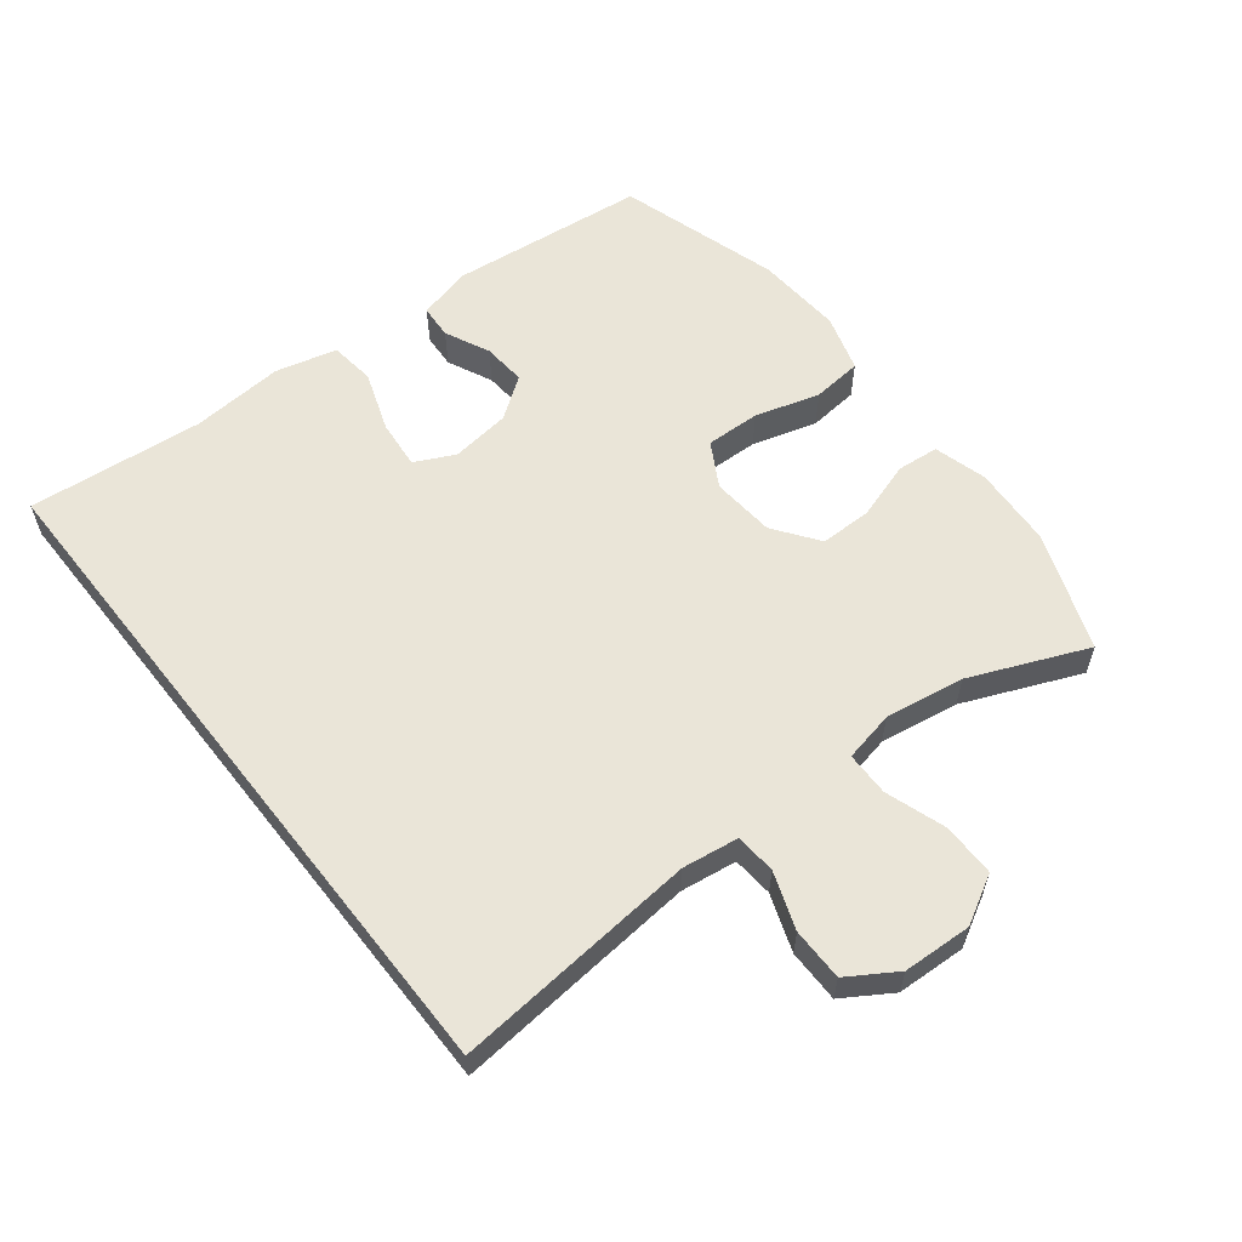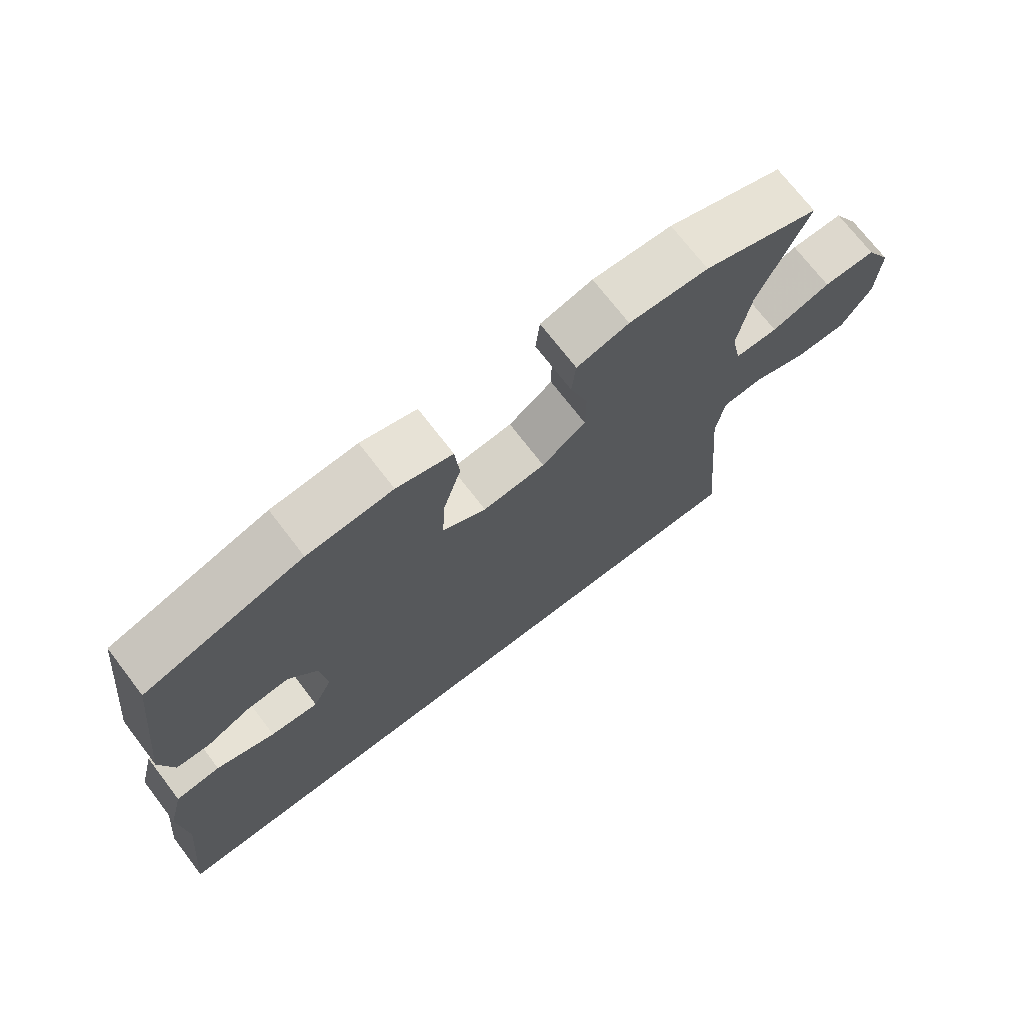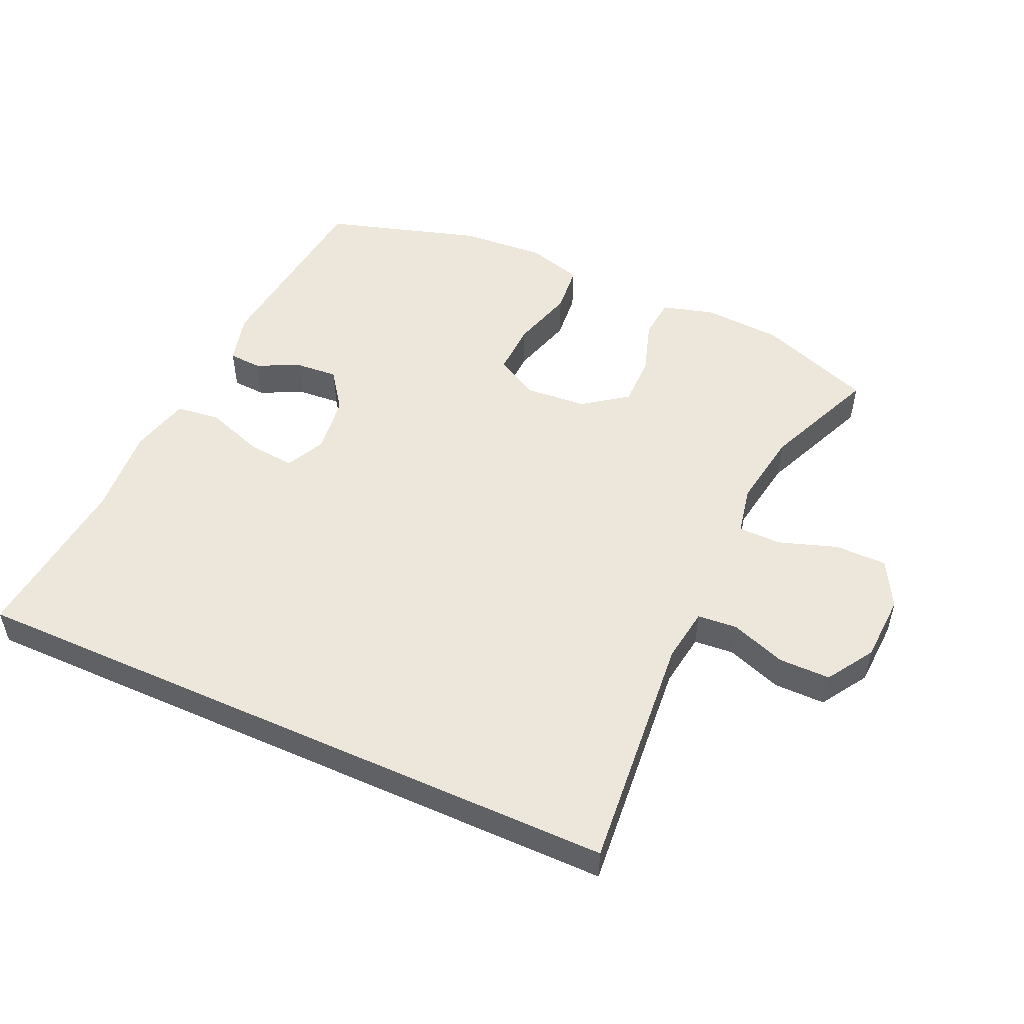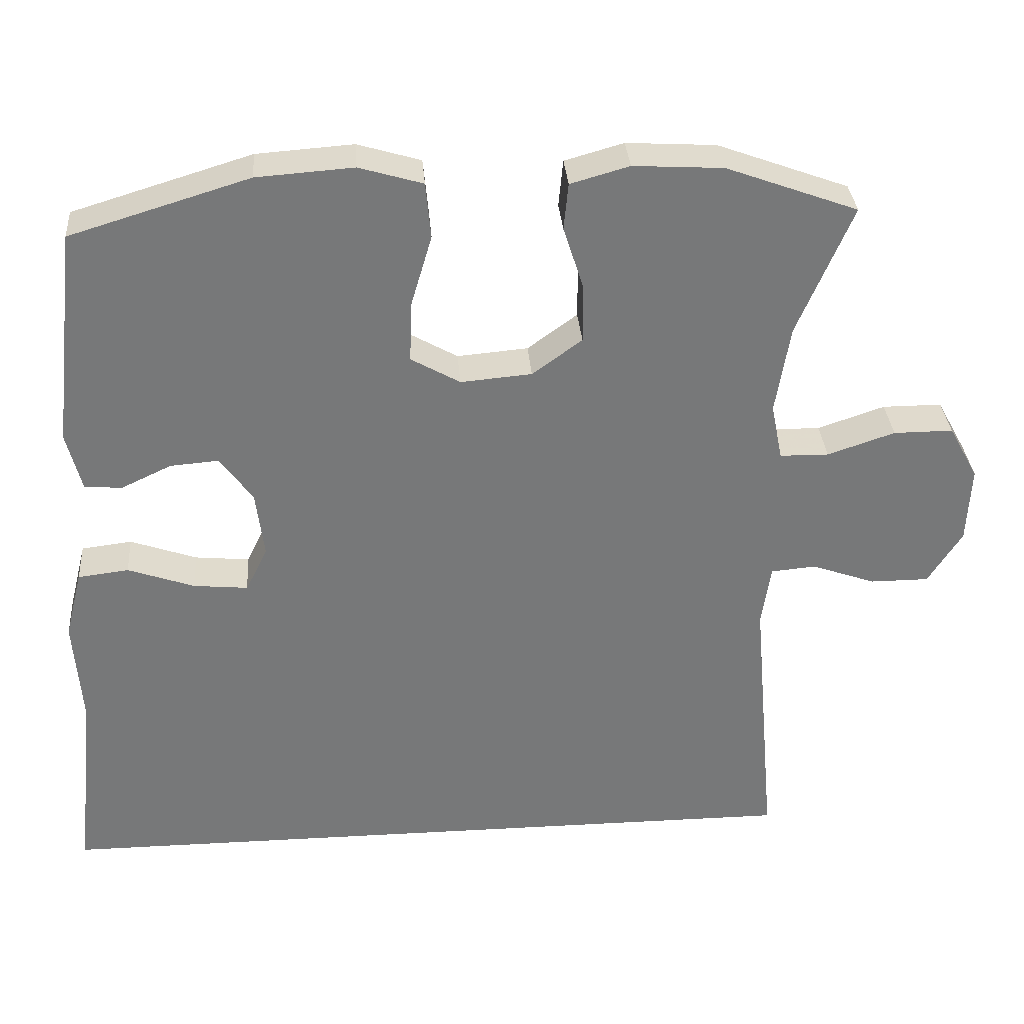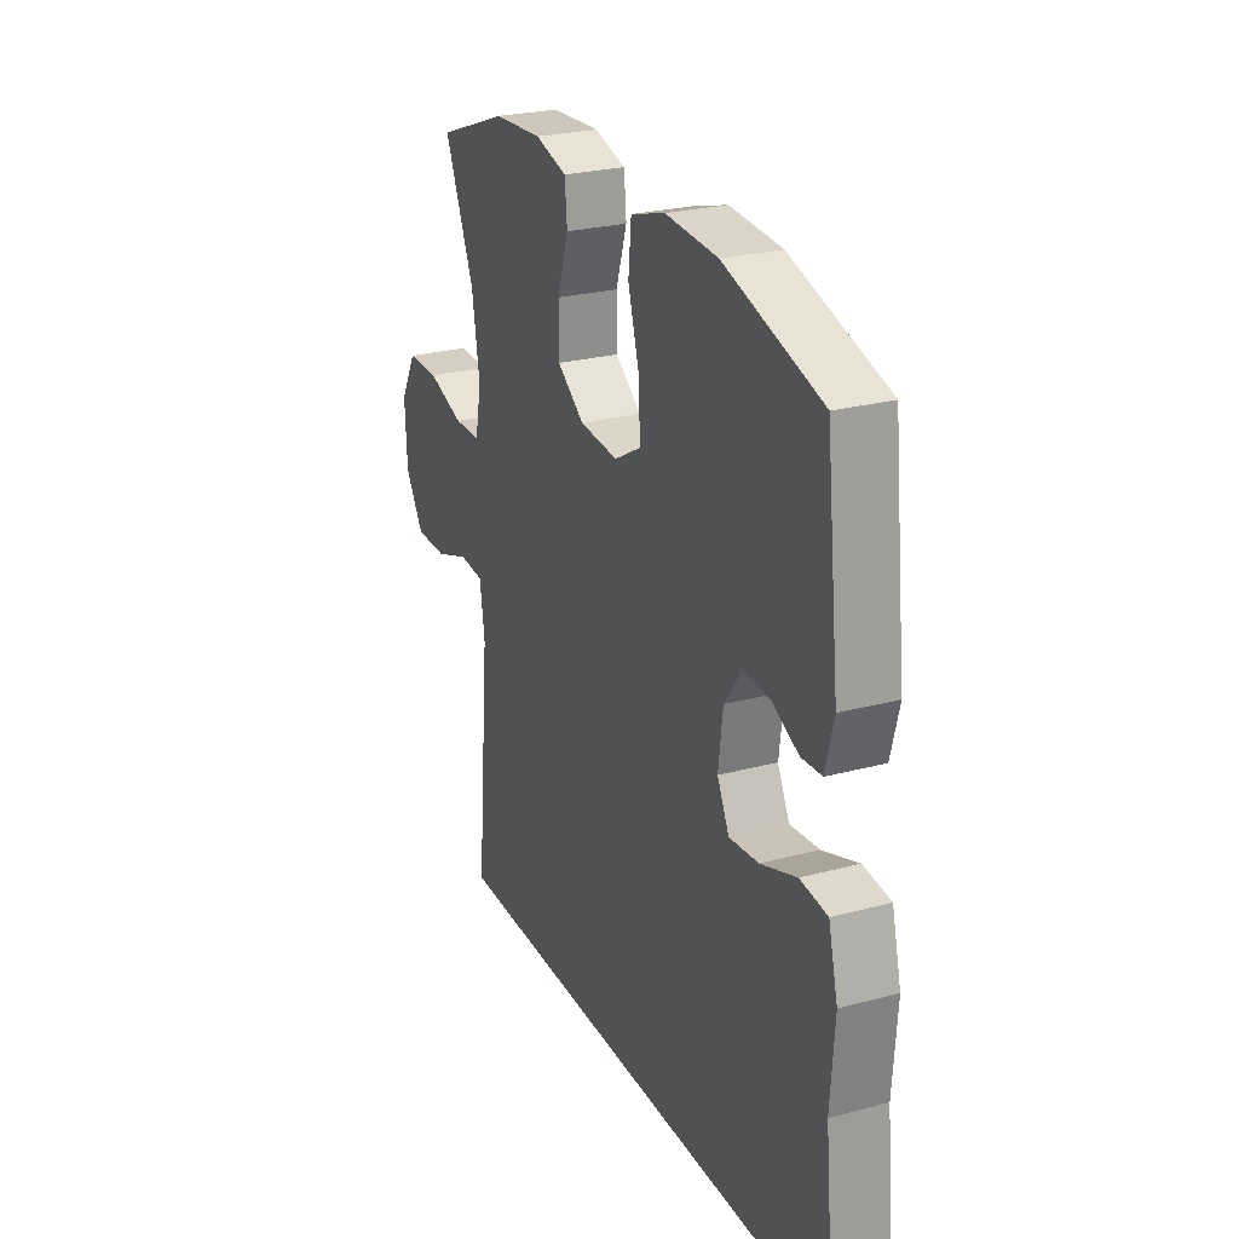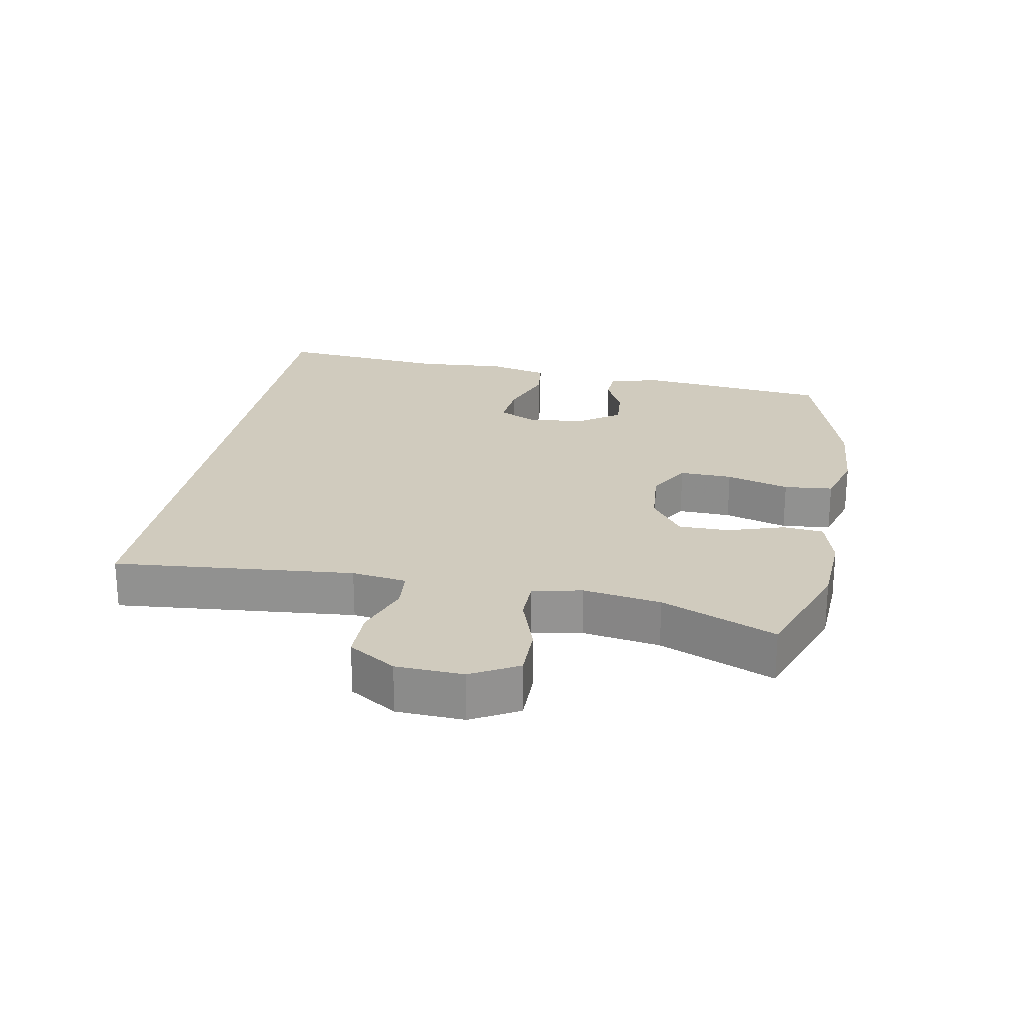
<metadata>
{"format":"obj","ext":"obj","renderer":"f3d","projection":"perspective","resolution":1024,"background":"white","views":[{"elev":59.1,"azim":-128.2,"up":"+Y"},{"elev":72.1,"azim":142.5,"up":"+Z"},{"elev":51.7,"azim":-155.7,"up":"+Y"},{"elev":33.0,"azim":175.6,"up":"+Z"},{"elev":25.4,"azim":66.7,"up":"+Z"},{"elev":23.3,"azim":-79.6,"up":"+Y"}]}
</metadata>
<code>
v 0.574 0.07 -0.5
v -0.443 0.07 -0.5
v -0.411 0.07 -0.137
v -0.423 0.07 -0.054
v -0.483 0.07 -0.049
v -0.567 0.07 -0.079
v -0.645 0.07 -0.079
v -0.69 0.07 -0.008
v -0.695 0.07 0.094
v -0.656 0.07 0.165
v -0.577 0.07 0.165
v -0.488 0.07 0.135
v -0.423 0.07 0.136
v -0.408 0.07 0.211
v -0.427 0.07 0.328
v -0.5 0.07 0.5
v -0.326 0.07 0.564
v -0.207 0.07 0.571
v -0.129 0.07 0.549
v -0.123 0.07 0.487
v -0.15 0.07 0.403
v -0.15 0.07 0.326
v -0.084 0.07 0.278
v 0.01 0.07 0.27
v 0.075 0.07 0.307
v 0.072 0.07 0.387
v 0.044 0.07 0.482
v 0.051 0.07 0.556
v 0.135 0.07 0.581
v 0.263 0.07 0.572
v 0.5 0.07 0.5
v 0.533 0.07 0.209
v 0.513 0.07 0.131
v 0.463 0.07 0.128
v 0.397 0.07 0.159
v 0.333 0.07 0.164
v 0.29 0.07 0.104
v 0.279 0.07 0.016
v 0.308 0.07 -0.043
v 0.38 0.07 -0.036
v 0.468 0.07 -0.005
v 0.535 0.07 -0.013
v 0.558 0.07 -0.104
v 0.548 0.07 -0.24
v 0.574 0 -0.5
v -0.443 0 -0.5
v -0.411 0 -0.137
v -0.423 0 -0.054
v -0.483 0 -0.049
v -0.567 0 -0.079
v -0.645 0 -0.079
v -0.69 0 -0.008
v -0.695 0 0.094
v -0.656 0 0.165
v -0.577 0 0.165
v -0.488 0 0.135
v -0.423 0 0.136
v -0.408 0 0.211
v -0.427 0 0.328
v -0.5 0 0.5
v -0.326 0 0.564
v -0.207 0 0.571
v -0.129 0 0.549
v -0.123 0 0.487
v -0.15 0 0.403
v -0.15 0 0.326
v -0.084 0 0.278
v 0.01 0 0.27
v 0.075 0 0.307
v 0.072 0 0.387
v 0.044 0 0.482
v 0.051 0 0.556
v 0.135 0 0.581
v 0.263 0 0.572
v 0.5 0 0.5
v 0.533 0 0.209
v 0.513 0 0.131
v 0.463 0 0.128
v 0.397 0 0.159
v 0.333 0 0.164
v 0.29 0 0.104
v 0.279 0 0.016
v 0.308 0 -0.043
v 0.38 0 -0.036
v 0.468 0 -0.005
v 0.535 0 -0.013
v 0.558 0 -0.104
v 0.548 0 -0.24
f 42 43 44
f 41 42 44
f 40 41 44
f 1 2 3
f 44 1 3
f 40 44 3
f 39 40 3
f 38 39 3 4
f 37 38 4 5
f 36 37 5
f 33 34 35
f 32 33 35
f 31 32 35
f 30 31 35
f 29 30 35
f 28 29 35
f 27 28 35
f 26 27 35
f 25 26 35 36
f 24 25 36 5
f 19 20 21
f 18 19 21
f 17 18 21
f 16 17 21
f 15 16 21
f 14 15 21 22
f 13 14 22 23
f 10 11 12
f 9 10 12
f 8 9 12
f 7 8 12
f 6 7 12
f 5 6 12
f 5 12 13
f 5 13 23 24
f 88 87 86
f 88 86 85
f 88 85 84
f 47 46 45
f 47 45 88
f 47 88 84
f 47 84 83
f 48 47 83 82
f 49 48 82 81
f 49 81 80
f 79 78 77
f 79 77 76
f 79 76 75
f 79 75 74
f 79 74 73
f 79 73 72
f 79 72 71
f 79 71 70
f 80 79 70 69
f 49 80 69 68
f 65 64 63
f 65 63 62
f 65 62 61
f 65 61 60
f 65 60 59
f 66 65 59 58
f 67 66 58 57
f 56 55 54
f 56 54 53
f 56 53 52
f 56 52 51
f 56 51 50
f 56 50 49
f 57 56 49
f 68 67 57 49
f 1 45 46 2
f 2 46 47 3
f 3 47 48 4
f 4 48 49 5
f 5 49 50 6
f 6 50 51 7
f 7 51 52 8
f 8 52 53 9
f 9 53 54 10
f 10 54 55 11
f 11 55 56 12
f 12 56 57 13
f 13 57 58 14
f 14 58 59 15
f 15 59 60 16
f 16 60 61 17
f 17 61 62 18
f 18 62 63 19
f 19 63 64 20
f 20 64 65 21
f 21 65 66 22
f 22 66 67 23
f 23 67 68 24
f 24 68 69 25
f 25 69 70 26
f 26 70 71 27
f 27 71 72 28
f 28 72 73 29
f 29 73 74 30
f 30 74 75 31
f 31 75 76 32
f 32 76 77 33
f 33 77 78 34
f 34 78 79 35
f 35 79 80 36
f 36 80 81 37
f 37 81 82 38
f 38 82 83 39
f 39 83 84 40
f 40 84 85 41
f 41 85 86 42
f 42 86 87 43
f 43 87 88 44
f 44 88 45 1

</code>
